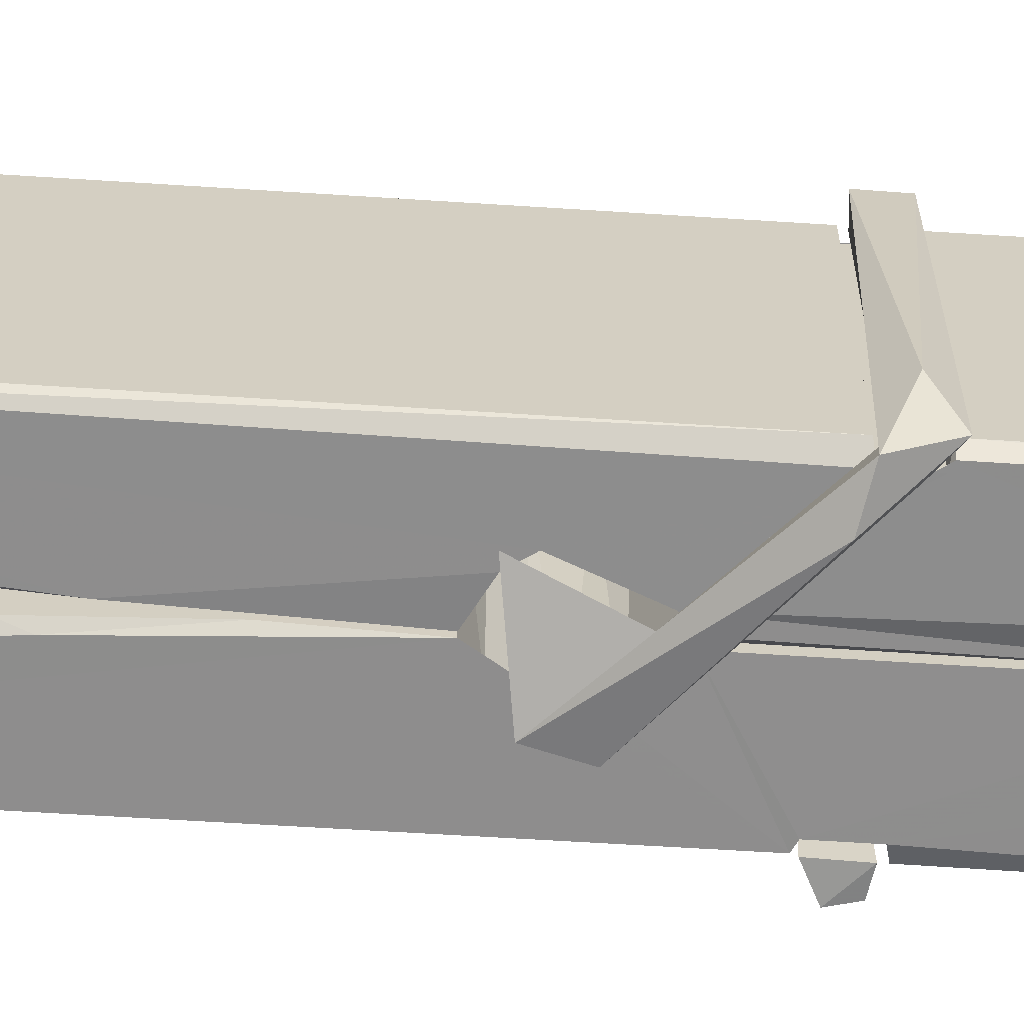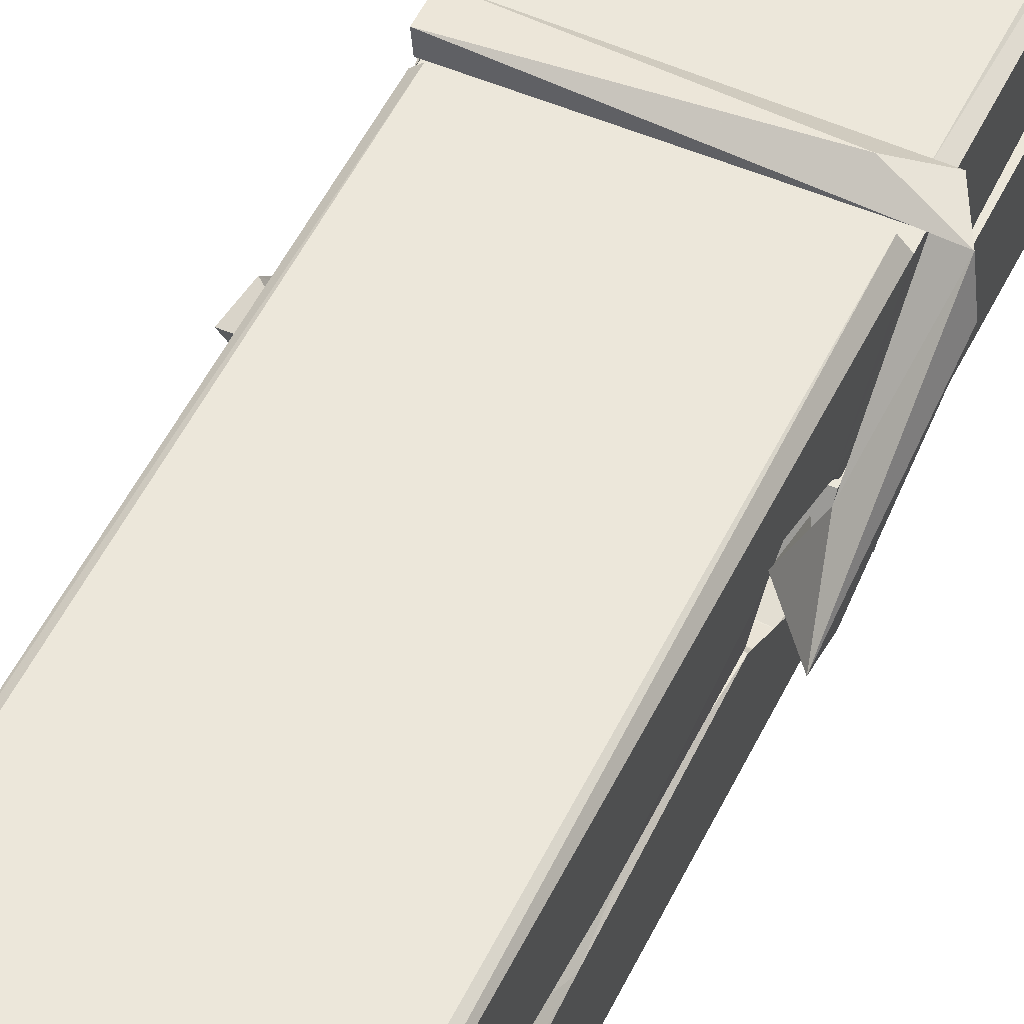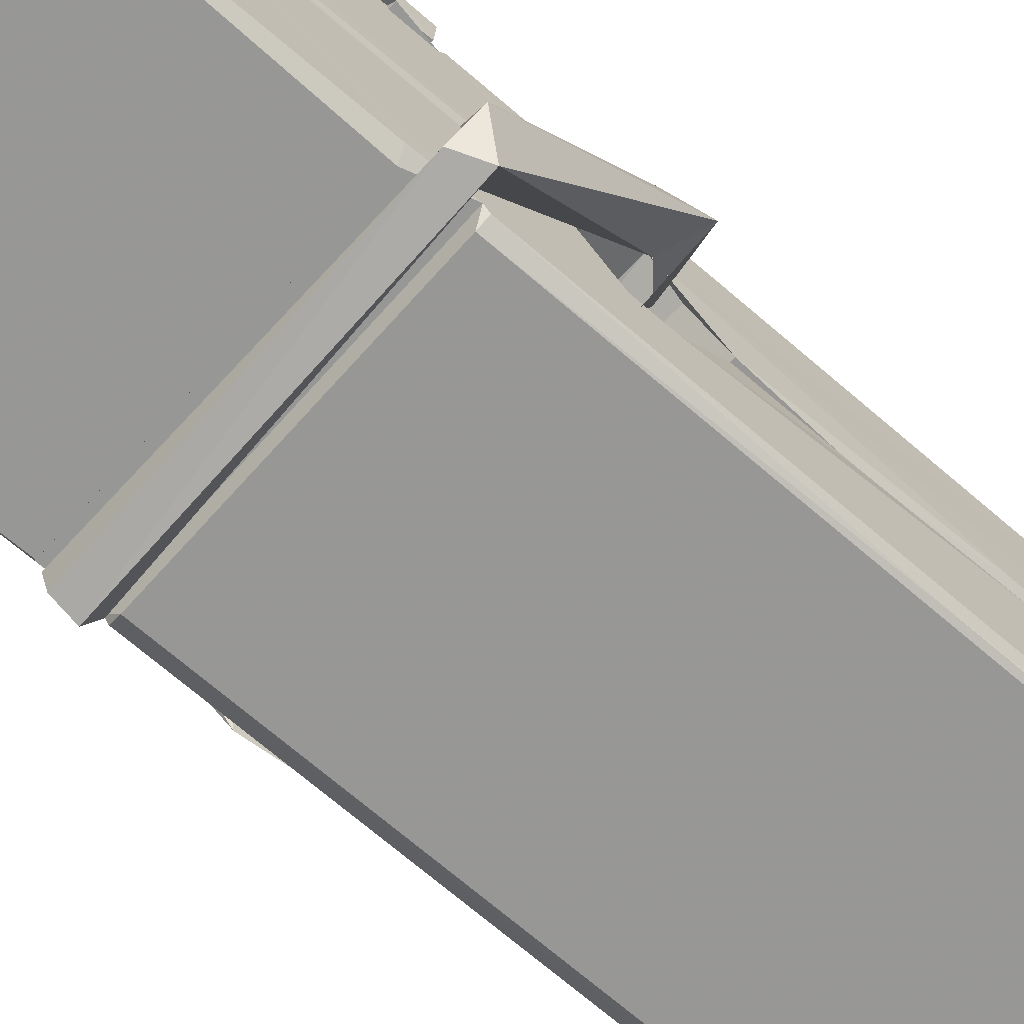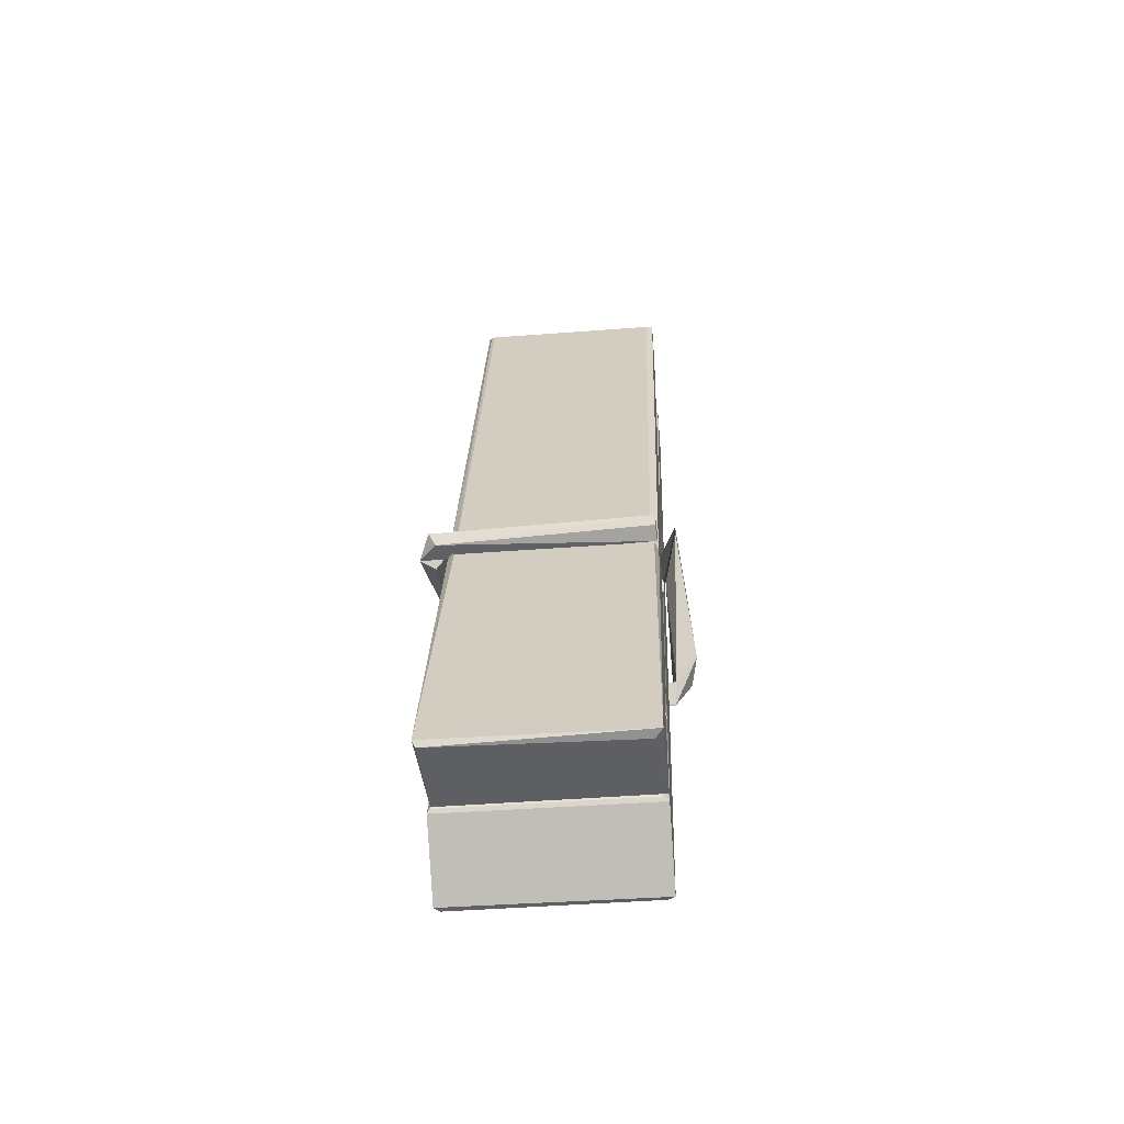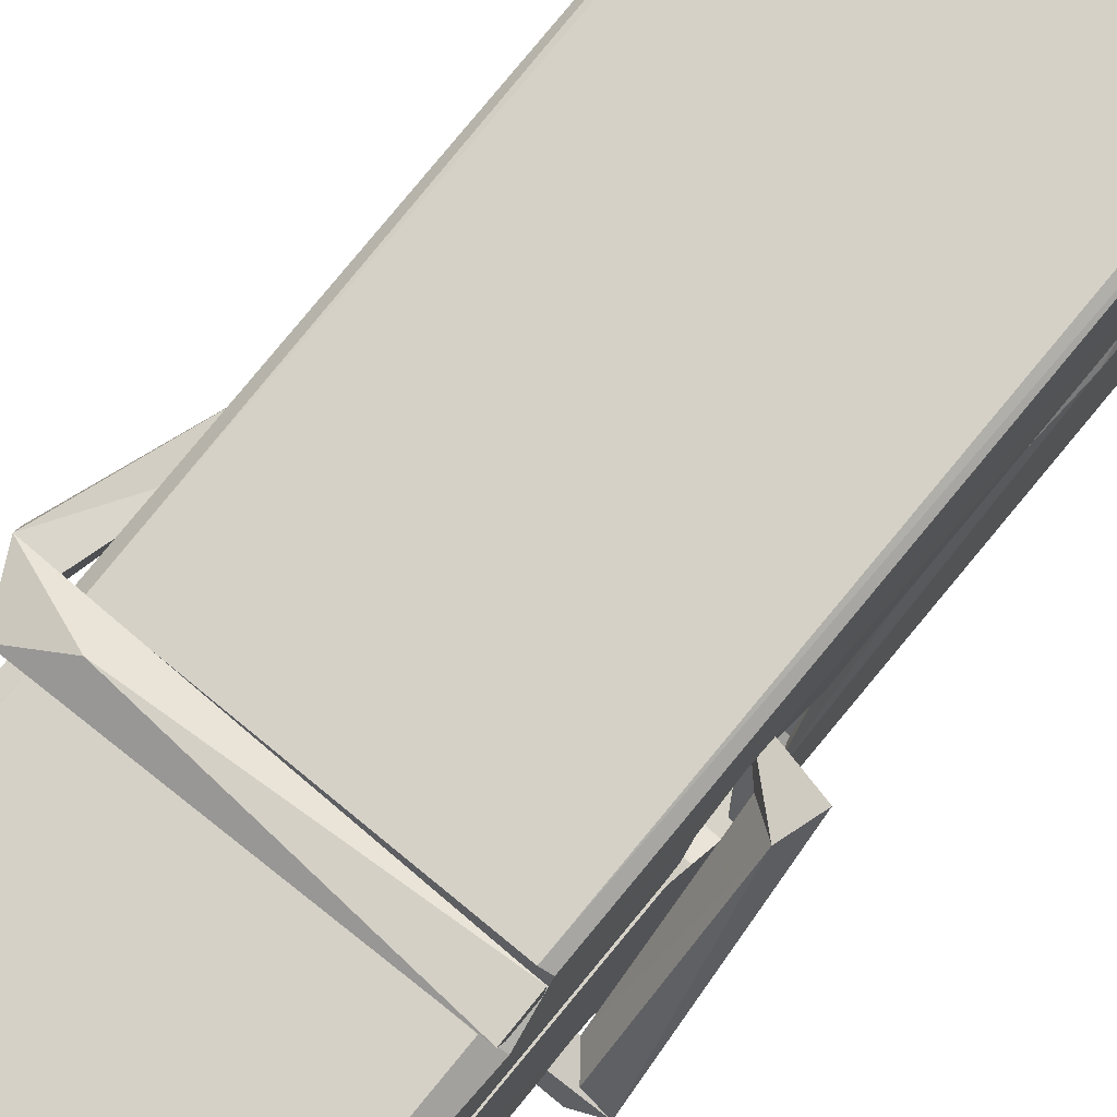
<metadata>
{"format":"obj","ext":"obj","renderer":"f3d","projection":"perspective","resolution":1024,"background":"white","views":[{"elev":25.8,"azim":-89.2,"up":"+Z"},{"elev":55.7,"azim":-153.4,"up":"+Z"},{"elev":-70.9,"azim":49.8,"up":"+Z"},{"elev":-60.0,"azim":-174.6,"up":"+Y"},{"elev":74.4,"azim":41.2,"up":"+Z"}]}
</metadata>
<code>
v 1.821 9.845 -9.167
v 1.984 9.879 -9.226
v 1.822 9.877 -9.228
v 1.826 9.881 -9.228
v 1.809 10.42 -9.183
v 1.81 10.5 -9.171
v 1.808 10.6 -9.153
v 1.813 10.39 -9.189
v 1.966 10.6 -9.152
v 1.807 10.6 -9.11
v 1.807 10.36 -9.19
v 1.8 10.64 -9.147
v 1.981 10.01 -9.218
v 1.814 10.12 -9.148
v 1.811 10.2 -9.195
v 1.817 9.947 -9.214
v 1.818 9.954 -9.201
v 1.816 10 -9.205
v 1.982 9.961 -9.199
v 1.976 9.982 -9.192
v 1.822 9.964 -9.194
v 1.975 10.23 -9.175
v 1.971 10.25 -9.179
v 1.81 10.25 -9.182
v 1.811 10.26 -9.201
v 1.974 10.26 -9.202
v 1.818 10.14 -9.142
v 1.961 10.6 -9.155
v 1.963 10.64 -9.148
v 1.967 10.4 -9.19
v 1.976 10.21 -9.185
v 1.975 10.2 -9.205
v 1.976 10.2 -9.196
v 1.975 10.02 -9.22
v 1.982 9.881 -9.229
v 1.979 9.885 -9.23
v 1.982 10.13 -9.153
v 1.821 10.12 -9.144
v 1.961 10.6 -9.111
v 1.963 10.51 -9.172
v 1.811 10.22 -9.174
v 1.82 10.01 -9.219
v 1.827 9.983 -9.191
v 1.982 9.949 -9.222
v 1.815 10.32 -9.197
v 1.969 10.32 -9.198
v 1.81 10.24 -9.175
v 1.801 10.63 -9.112
v 1.808 10.63 -9.108
v 1.965 10.64 -9.109
v 1.969 10.48 -9.123
v 1.978 10.15 -9.147
v 1.978 9.946 -9.225
v 1.985 9.85 -9.169
v 1.981 9.851 -9.165
v 1.826 9.847 -9.163
v 1.819 9.874 -9.225
v 1.971 10.38 -9.188
v 1.981 10 -9.2
v 1.816 10.19 -9.206
v 1.971 10.2 -9.208
v 1.978 10.15 -9.152
v 1.811 10.19 -9.203
v 1.978 10.12 -9.15
v 1.973 10.12 -9.145
v 1.823 9.942 -9.224
v 1.813 10.14 -9.15
v 1.813 10.12 -9.152
v 1.973 10.15 -9.144
v 1.803 10.64 -9.203
v 1.981 9.881 -9.231
v 1.81 10.39 -9.196
v 1.807 10.5 -9.199
v 1.965 10.64 -9.208
v 1.964 10.64 -9.24
v 1.971 10.38 -9.202
v 1.969 10.4 -9.198
v 1.966 10.51 -9.201
v 1.806 10.38 -9.201
v 1.816 10.01 -9.22
v 1.981 10.02 -9.221
v 1.982 9.956 -9.241
v 1.816 9.993 -9.251
v 1.815 10.13 -9.279
v 1.98 10.01 -9.242
v 1.814 10.23 -9.235
v 1.971 10.25 -9.226
v 1.817 10.25 -9.221
v 1.975 10.24 -9.234
v 1.81 10.26 -9.203
v 1.811 10.21 -9.232
v 1.975 10.21 -9.228
v 1.975 10.22 -9.235
v 1.972 10.26 -9.204
v 1.812 10.19 -9.207
v 1.805 10.64 -9.243
v 1.965 10.4 -9.198
v 1.981 9.972 -9.252
v 1.971 10.14 -9.28
v 1.968 10.35 -9.264
v 1.959 10.64 -9.244
v 1.958 10.64 -9.215
v 1.962 10.64 -9.204
v 1.962 10.51 -9.2
v 1.81 10.24 -9.232
v 1.981 9.99 -9.253
v 1.817 9.958 -9.246
v 1.819 9.877 -9.229
v 1.812 10.32 -9.198
v 1.97 10.32 -9.2
v 1.97 10.17 -9.278
v 1.799 10.64 -9.241
v 1.805 10.64 -9.238
v 1.962 10.64 -9.242
v 1.976 10.17 -9.274
v 1.977 10.14 -9.275
v 1.984 9.863 -9.299
v 1.825 9.856 -9.291
v 1.812 10.14 -9.271
v 1.8 10.63 -9.206
v 1.981 9.858 -9.296
v 1.817 10.16 -9.277
v 1.812 10.16 -9.273
v 1.976 10.2 -9.208
v 1.812 10.16 -9.269
v 1.823 9.943 -9.225
v 1.819 9.856 -9.298
v 1.976 10.16 -9.27
v 1.971 10.14 -9.272
v 1.813 10.16 -9.275
v 1.978 10.16 -9.269
v 1.985 10.14 -9.287
v 1.813 10.14 -9.277
v 2 10.15 -9.271
v 1.813 10.14 -9.29
v 1.812 10.15 -9.292
v 1.98 10.12 -9.136
v 1.979 10.13 -9.151
v 1.979 10.23 -9.192
v 1.794 10.14 -9.137
v 1.974 10.22 -9.242
v 1.964 10.24 -9.173
v 1.818 10.19 -9.219
v 1.81 10.25 -9.175
v 1.797 10.24 -9.23
v 1.798 10.22 -9.238
v 1.788 10.15 -9.161
v 1.809 10.2 -9.2
v 1.833 10.13 -9.128
v 1.809 10.12 -9.138
v 1.807 10.13 -9.151
v 1.979 10.14 -9.148
v 1.81 10.14 -9.14
v 1.98 10.14 -9.134
v 1.998 10.24 -9.183
v 1.994 10.22 -9.179
v 1.988 10.15 -9.263
v 1.992 10.16 -9.289
f 49 29 12
f 8 5 6
f 5 7 6
f 7 40 6
f 40 8 6
f 58 30 29
f 58 29 9
f 12 5 11
f 18 15 42
f 15 63 42
f 20 59 19
f 38 14 1
f 18 43 17
f 18 59 43
f 17 43 21
f 22 23 26
f 41 31 15
f 15 32 60
f 7 5 12
f 50 9 29
f 48 10 49
f 28 12 29
f 28 29 40
f 29 30 40
f 23 24 26
f 22 47 23
f 47 24 23
f 41 22 31
f 18 13 59
f 43 59 20
f 19 17 21
f 21 20 19
f 44 16 19
f 16 17 19
f 54 57 2
f 69 52 51
f 39 51 50
f 28 7 12
f 30 8 40
f 40 7 28
f 25 45 26
f 25 26 24
f 47 22 41
f 31 33 15
f 33 32 15
f 34 13 42
f 42 13 18
f 43 20 21
f 36 35 3
f 36 3 4
f 57 3 2
f 3 35 2
f 10 39 50
f 10 50 49
f 25 11 45
f 11 5 8
f 11 8 45
f 45 8 30
f 26 45 46
f 45 30 46
f 58 22 26
f 26 46 58
f 46 30 58
f 51 39 69
f 39 10 69
f 25 24 11
f 47 67 48
f 67 27 48
f 48 27 10
f 51 9 50
f 22 9 51
f 52 22 51
f 64 37 55
f 55 56 54
f 54 56 1
f 4 3 66
f 36 4 66
f 36 66 53
f 35 36 53
f 35 53 2
f 56 55 38
f 66 3 57
f 1 18 17
f 14 18 1
f 15 18 14
f 47 11 24
f 11 47 48
f 12 11 48
f 49 12 48
f 29 49 50
f 9 22 58
f 31 22 52
f 31 52 33
f 64 19 59
f 19 64 44
f 2 44 64
f 2 64 54
f 57 54 1
f 32 61 60
f 33 13 32
f 62 33 52
f 47 41 15
f 15 60 63
f 60 61 42
f 34 42 61
f 32 13 34
f 32 34 61
f 33 59 13
f 64 59 33
f 38 55 65
f 55 37 65
f 14 68 15
f 60 42 63
f 66 16 44
f 66 44 53
f 2 53 44
f 55 54 64
f 38 1 56
f 17 57 1
f 57 17 16
f 66 57 16
f 15 68 67
f 62 37 64
f 68 37 62
f 68 62 67
f 64 33 62
f 52 69 62
f 67 62 69
f 67 69 27
f 47 15 67
f 69 10 27
f 37 38 65
f 38 37 68
f 68 14 38
f 82 117 71
f 75 76 74
f 76 77 78
f 76 78 74
f 78 103 74
f 73 72 79
f 73 79 120
f 83 85 106
f 83 80 85
f 83 106 98
f 83 98 107
f 106 116 98
f 105 86 91
f 87 94 89
f 112 123 122
f 123 90 105
f 90 88 105
f 70 73 120
f 103 78 104
f 78 77 97
f 78 97 104
f 88 94 87
f 89 86 105
f 105 87 89
f 93 86 89
f 117 116 99
f 115 100 111
f 96 111 101
f 111 100 101
f 100 114 101
f 72 73 104
f 73 70 103
f 73 103 104
f 104 97 72
f 90 109 94
f 94 88 90
f 105 88 87
f 92 91 93
f 91 86 93
f 95 91 92
f 92 124 95
f 95 81 80
f 80 81 85
f 98 82 107
f 107 82 126
f 108 71 118
f 127 121 117
f 114 112 96
f 114 96 101
f 102 103 70
f 72 97 110
f 72 110 109
f 110 94 109
f 97 77 110
f 89 94 110
f 89 110 76
f 110 77 76
f 122 111 96
f 96 112 122
f 79 72 109
f 109 90 79
f 127 84 119
f 113 112 114
f 114 102 113
f 75 102 114
f 75 114 100
f 75 100 115
f 121 127 118
f 126 71 108
f 84 127 117
f 99 84 117
f 127 83 107
f 127 119 83
f 95 123 91
f 91 123 105
f 90 123 112
f 90 112 79
f 112 120 79
f 112 70 120
f 70 112 113
f 70 113 102
f 102 75 103
f 103 75 74
f 76 75 89
f 75 115 89
f 115 93 89
f 81 128 116
f 106 85 81
f 106 81 116
f 98 116 117
f 98 117 82
f 121 71 117
f 71 121 118
f 127 108 118
f 92 93 124
f 93 115 124
f 123 95 125
f 81 95 124
f 128 81 124
f 124 115 128
f 128 115 111
f 111 122 125
f 111 125 128
f 122 123 125
f 80 83 119
f 71 126 82
f 127 107 108
f 107 126 108
f 119 129 128
f 128 125 119
f 80 125 95
f 125 80 119
f 99 116 128
f 99 128 129
f 99 129 119
f 119 84 99
f 131 158 130
f 132 136 158
f 132 134 133
f 130 136 133
f 132 133 135
f 136 132 135
f 130 158 136
f 149 137 154
f 154 152 153
f 155 134 158
f 158 131 139
f 151 148 153
f 147 146 151
f 155 142 156
f 156 142 139
f 155 139 142
f 142 155 141
f 141 155 142
f 145 144 143
f 145 143 144
f 148 145 144
f 144 145 148
f 146 145 148
f 147 145 146
f 146 148 151
f 147 140 145
f 156 139 131
f 134 155 156
f 155 158 139
f 145 140 148
f 147 150 140
f 150 147 151
f 150 149 140
f 140 153 148
f 153 140 154
f 154 140 149
f 151 138 150
f 153 152 151
f 138 152 137
f 137 152 154
f 150 137 149
f 137 150 138
f 138 151 152
f 157 134 156
f 157 156 131
f 157 131 134
f 132 158 134
f 134 131 133
f 131 130 133
f 133 136 135
f 49 29 12
f 8 5 6
f 5 7 6
f 7 40 6
f 40 8 6
f 58 30 29
f 58 29 9
f 12 5 11
f 18 15 42
f 15 63 42
f 20 59 19
f 38 14 1
f 18 43 17
f 18 59 43
f 17 43 21
f 22 23 26
f 41 31 15
f 15 32 60
f 7 5 12
f 50 9 29
f 48 10 49
f 28 12 29
f 28 29 40
f 29 30 40
f 23 24 26
f 22 47 23
f 47 24 23
f 41 22 31
f 18 13 59
f 43 59 20
f 19 17 21
f 21 20 19
f 44 16 19
f 16 17 19
f 54 57 2
f 69 52 51
f 39 51 50
f 28 7 12
f 30 8 40
f 40 7 28
f 25 45 26
f 25 26 24
f 47 22 41
f 31 33 15
f 33 32 15
f 34 13 42
f 42 13 18
f 43 20 21
f 36 35 3
f 36 3 4
f 57 3 2
f 3 35 2
f 10 39 50
f 10 50 49
f 25 11 45
f 11 5 8
f 11 8 45
f 45 8 30
f 26 45 46
f 45 30 46
f 58 22 26
f 26 46 58
f 46 30 58
f 51 39 69
f 39 10 69
f 25 24 11
f 47 67 48
f 67 27 48
f 48 27 10
f 51 9 50
f 22 9 51
f 52 22 51
f 64 37 55
f 55 56 54
f 54 56 1
f 4 3 66
f 36 4 66
f 36 66 53
f 35 36 53
f 35 53 2
f 56 55 38
f 66 3 57
f 1 18 17
f 14 18 1
f 15 18 14
f 47 11 24
f 11 47 48
f 12 11 48
f 49 12 48
f 29 49 50
f 9 22 58
f 31 22 52
f 31 52 33
f 64 19 59
f 19 64 44
f 2 44 64
f 2 64 54
f 57 54 1
f 32 61 60
f 33 13 32
f 62 33 52
f 47 41 15
f 15 60 63
f 60 61 42
f 34 42 61
f 32 13 34
f 32 34 61
f 33 59 13
f 64 59 33
f 38 55 65
f 55 37 65
f 14 68 15
f 60 42 63
f 66 16 44
f 66 44 53
f 2 53 44
f 55 54 64
f 38 1 56
f 17 57 1
f 57 17 16
f 66 57 16
f 15 68 67
f 62 37 64
f 68 37 62
f 68 62 67
f 64 33 62
f 52 69 62
f 67 62 69
f 67 69 27
f 47 15 67
f 69 10 27
f 37 38 65
f 38 37 68
f 68 14 38
f 82 117 71
f 75 76 74
f 76 77 78
f 76 78 74
f 78 103 74
f 73 72 79
f 73 79 120
f 83 85 106
f 83 80 85
f 83 106 98
f 83 98 107
f 106 116 98
f 105 86 91
f 87 94 89
f 112 123 122
f 123 90 105
f 90 88 105
f 70 73 120
f 103 78 104
f 78 77 97
f 78 97 104
f 88 94 87
f 89 86 105
f 105 87 89
f 93 86 89
f 117 116 99
f 115 100 111
f 96 111 101
f 111 100 101
f 100 114 101
f 72 73 104
f 73 70 103
f 73 103 104
f 104 97 72
f 90 109 94
f 94 88 90
f 105 88 87
f 92 91 93
f 91 86 93
f 95 91 92
f 92 124 95
f 95 81 80
f 80 81 85
f 98 82 107
f 107 82 126
f 108 71 118
f 127 121 117
f 114 112 96
f 114 96 101
f 102 103 70
f 72 97 110
f 72 110 109
f 110 94 109
f 97 77 110
f 89 94 110
f 89 110 76
f 110 77 76
f 122 111 96
f 96 112 122
f 79 72 109
f 109 90 79
f 127 84 119
f 113 112 114
f 114 102 113
f 75 102 114
f 75 114 100
f 75 100 115
f 121 127 118
f 126 71 108
f 84 127 117
f 99 84 117
f 127 83 107
f 127 119 83
f 95 123 91
f 91 123 105
f 90 123 112
f 90 112 79
f 112 120 79
f 112 70 120
f 70 112 113
f 70 113 102
f 102 75 103
f 103 75 74
f 76 75 89
f 75 115 89
f 115 93 89
f 81 128 116
f 106 85 81
f 106 81 116
f 98 116 117
f 98 117 82
f 121 71 117
f 71 121 118
f 127 108 118
f 92 93 124
f 93 115 124
f 123 95 125
f 81 95 124
f 128 81 124
f 124 115 128
f 128 115 111
f 111 122 125
f 111 125 128
f 122 123 125
f 80 83 119
f 71 126 82
f 127 107 108
f 107 126 108
f 119 129 128
f 128 125 119
f 80 125 95
f 125 80 119
f 99 116 128
f 99 128 129
f 99 129 119
f 119 84 99
f 131 158 130
f 132 136 158
f 132 134 133
f 130 136 133
f 132 133 135
f 136 132 135
f 130 158 136
f 149 137 154
f 154 152 153
f 155 134 158
f 158 131 139
f 151 148 153
f 147 146 151
f 155 142 156
f 156 142 139
f 155 139 142
f 142 155 141
f 141 155 142
f 145 144 143
f 145 143 144
f 148 145 144
f 144 145 148
f 146 145 148
f 147 145 146
f 146 148 151
f 147 140 145
f 156 139 131
f 134 155 156
f 155 158 139
f 145 140 148
f 147 150 140
f 150 147 151
f 150 149 140
f 140 153 148
f 153 140 154
f 154 140 149
f 151 138 150
f 153 152 151
f 138 152 137
f 137 152 154
f 150 137 149
f 137 150 138
f 138 151 152
f 157 134 156
f 157 156 131
f 157 131 134
f 132 158 134
f 134 131 133
f 131 130 133
f 133 136 135

</code>
